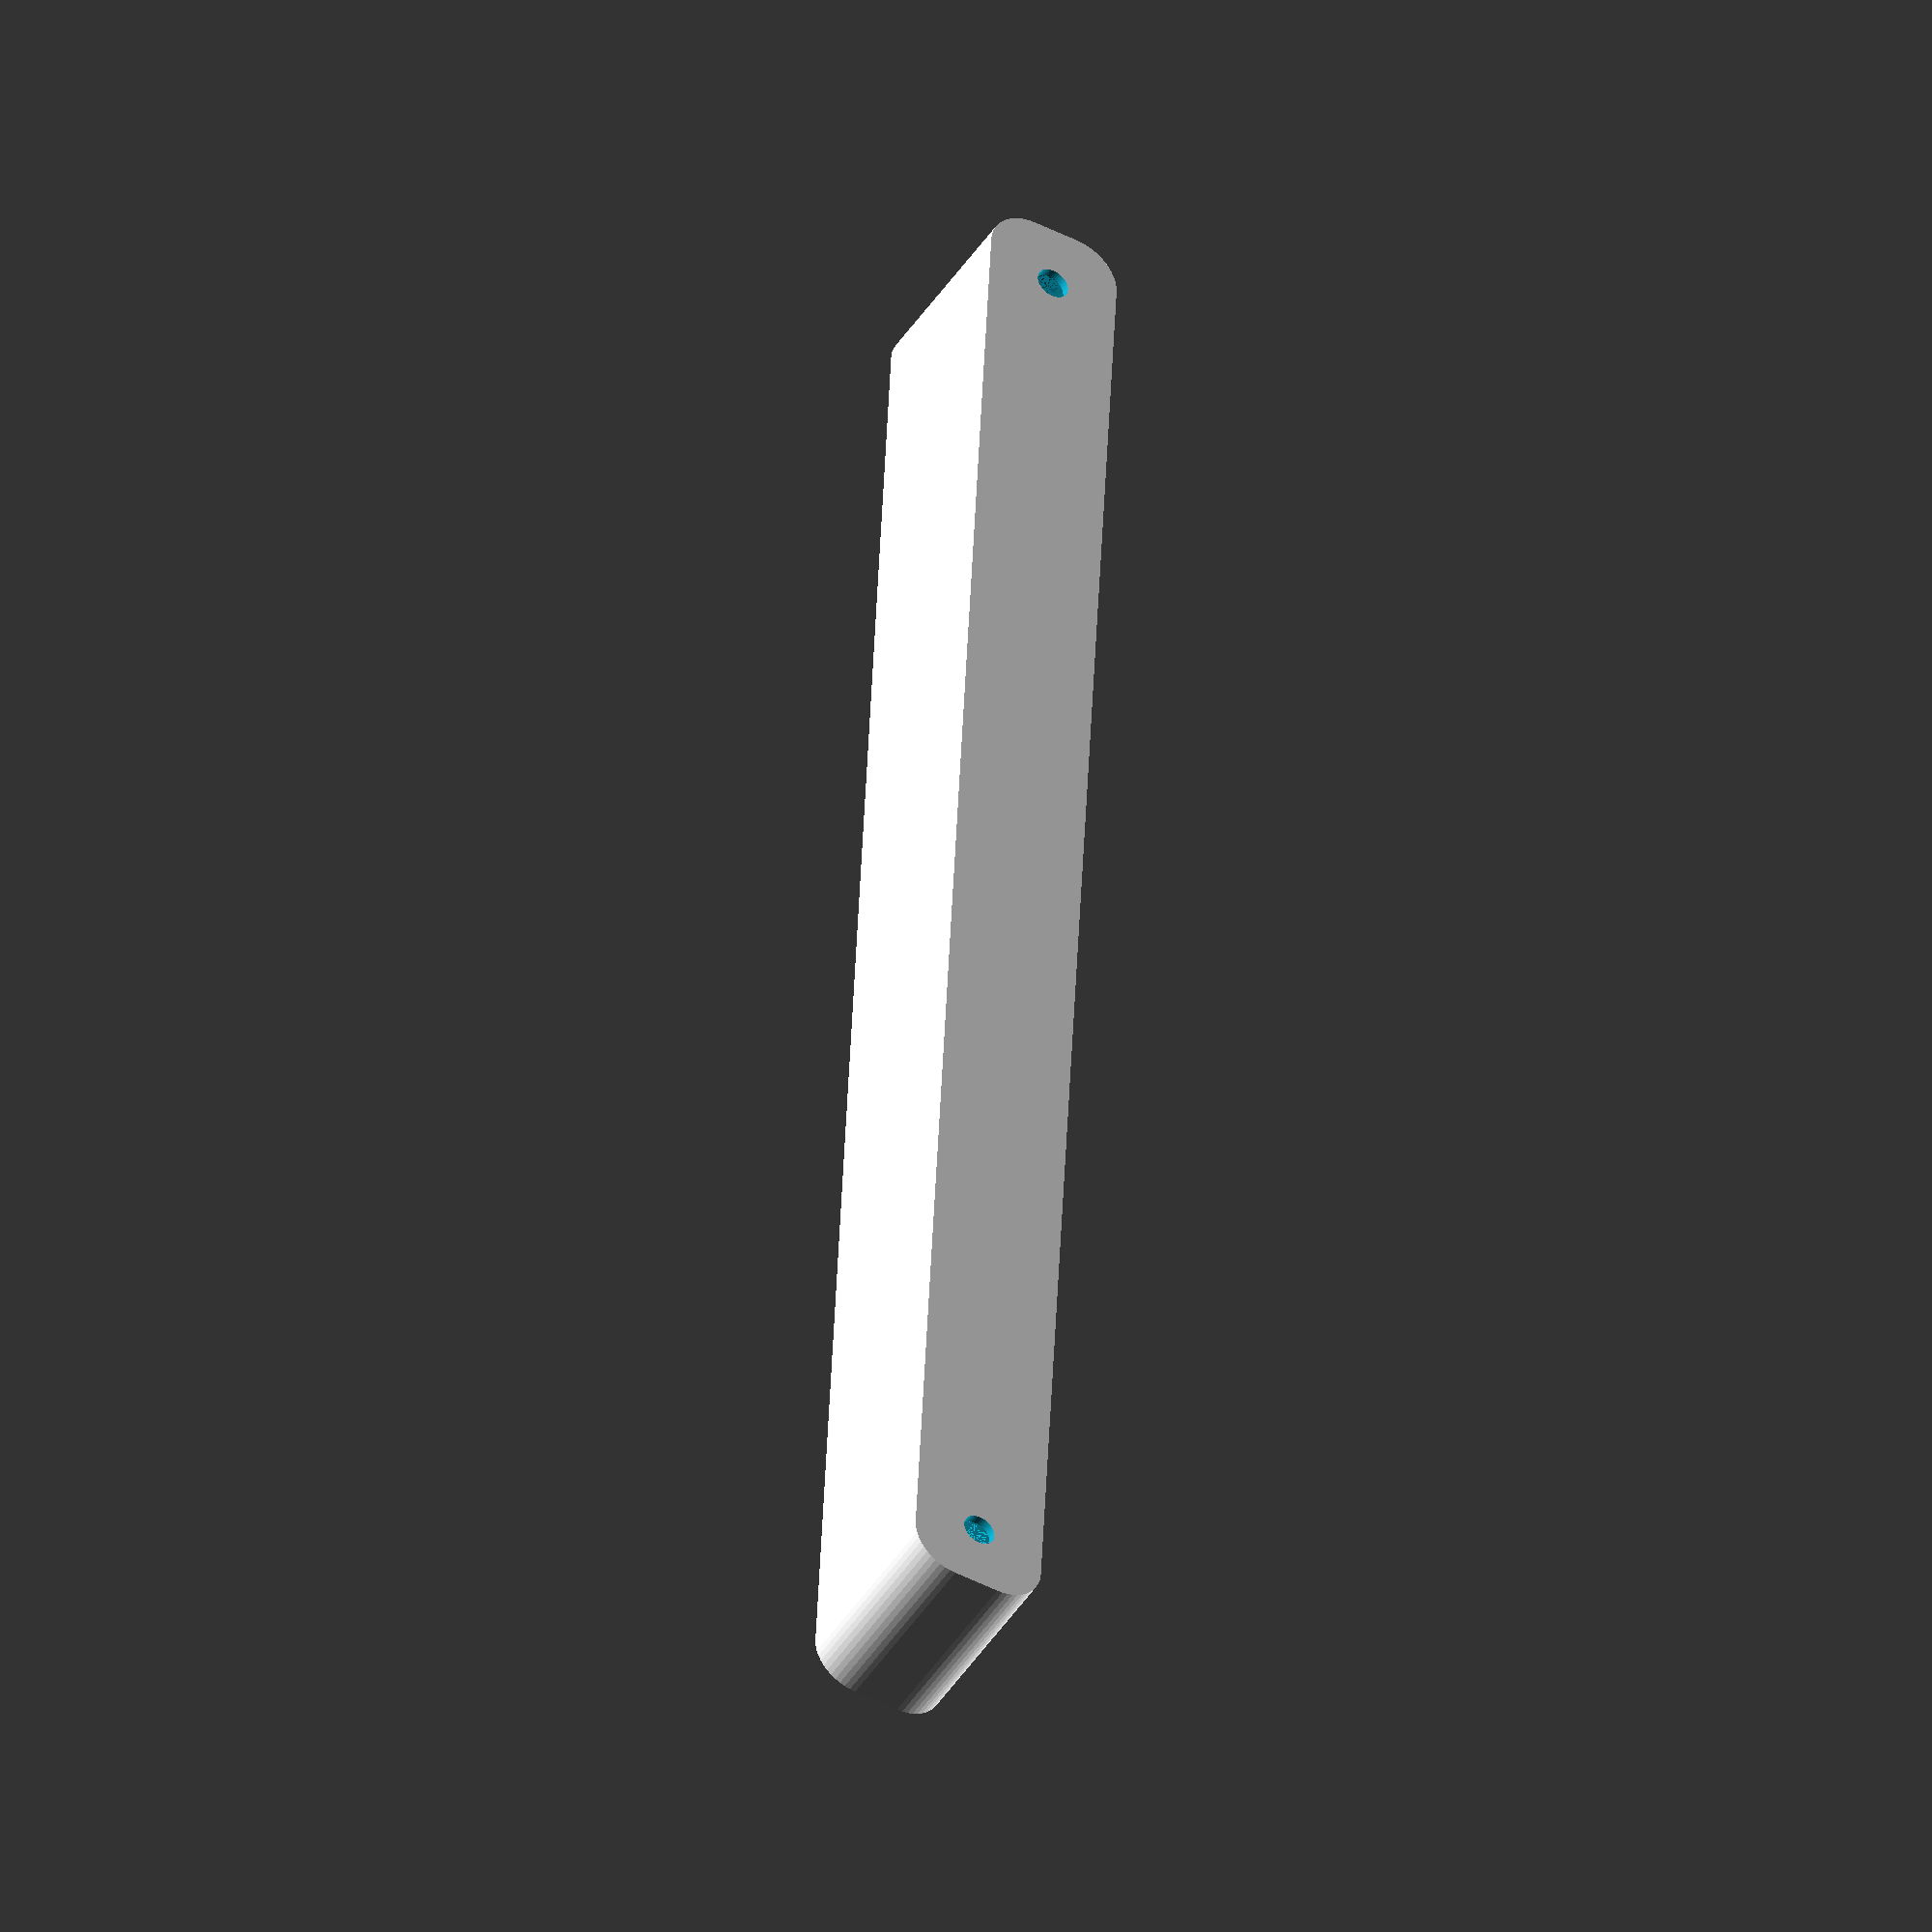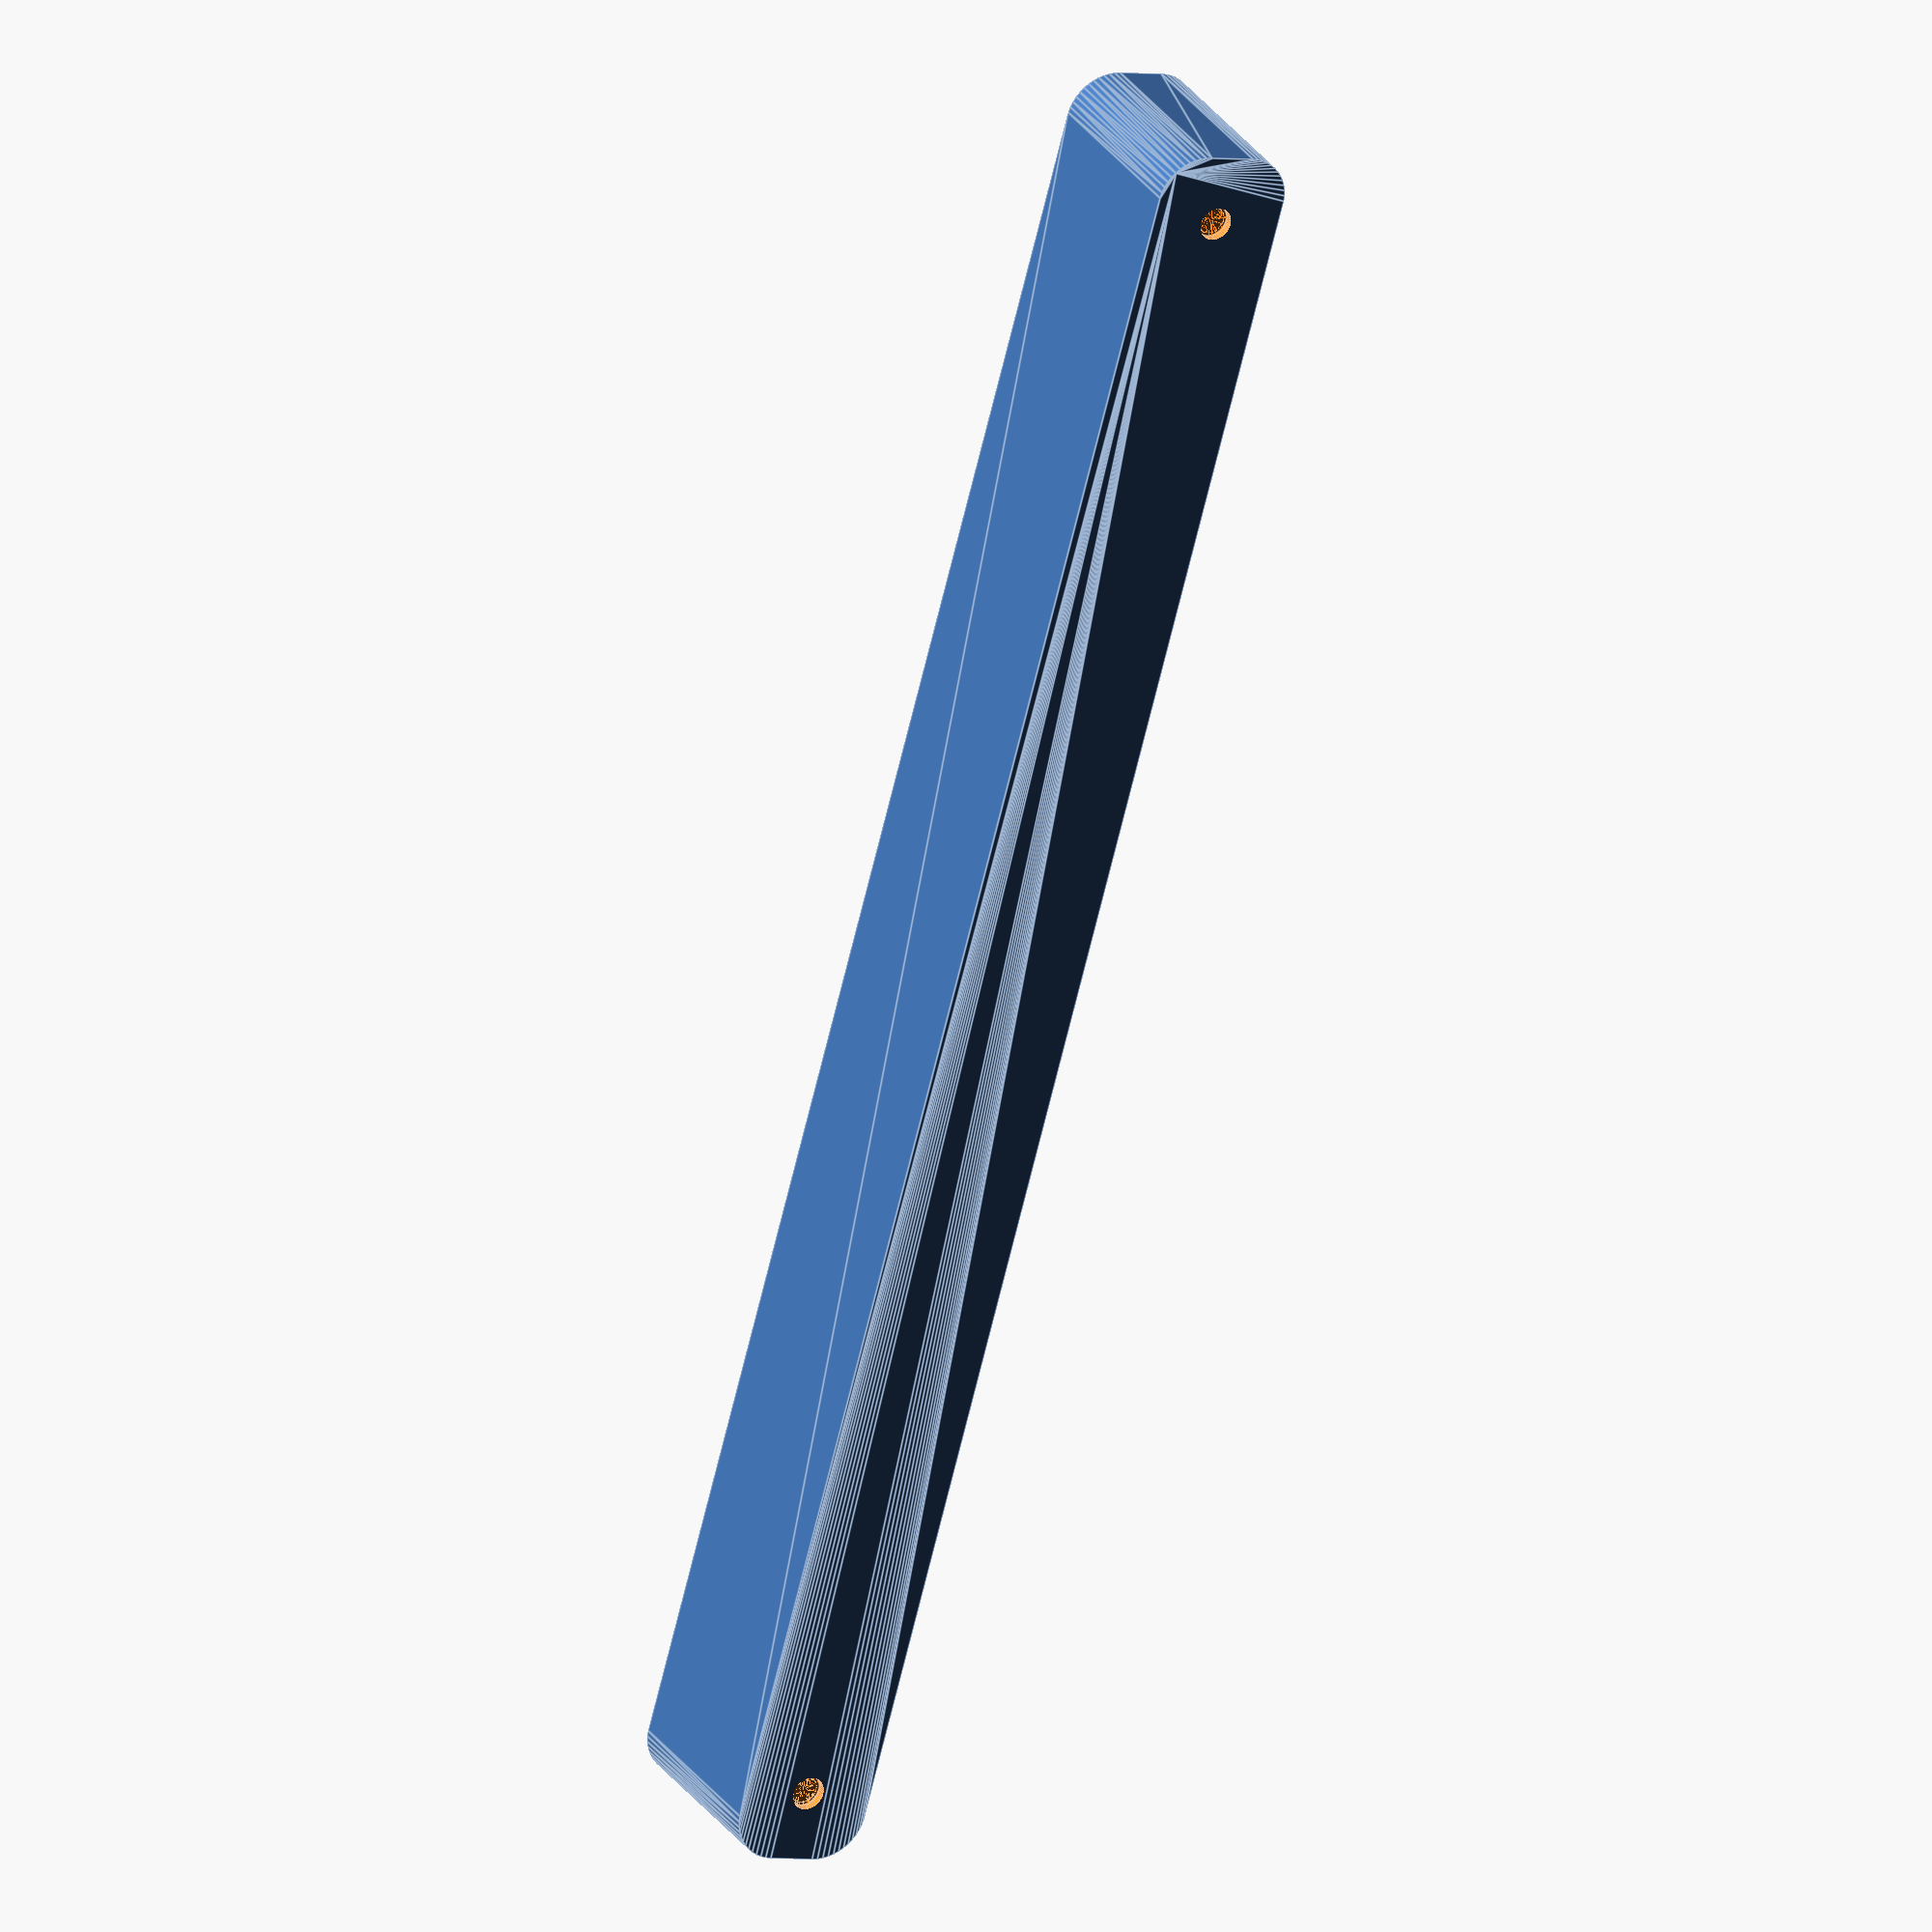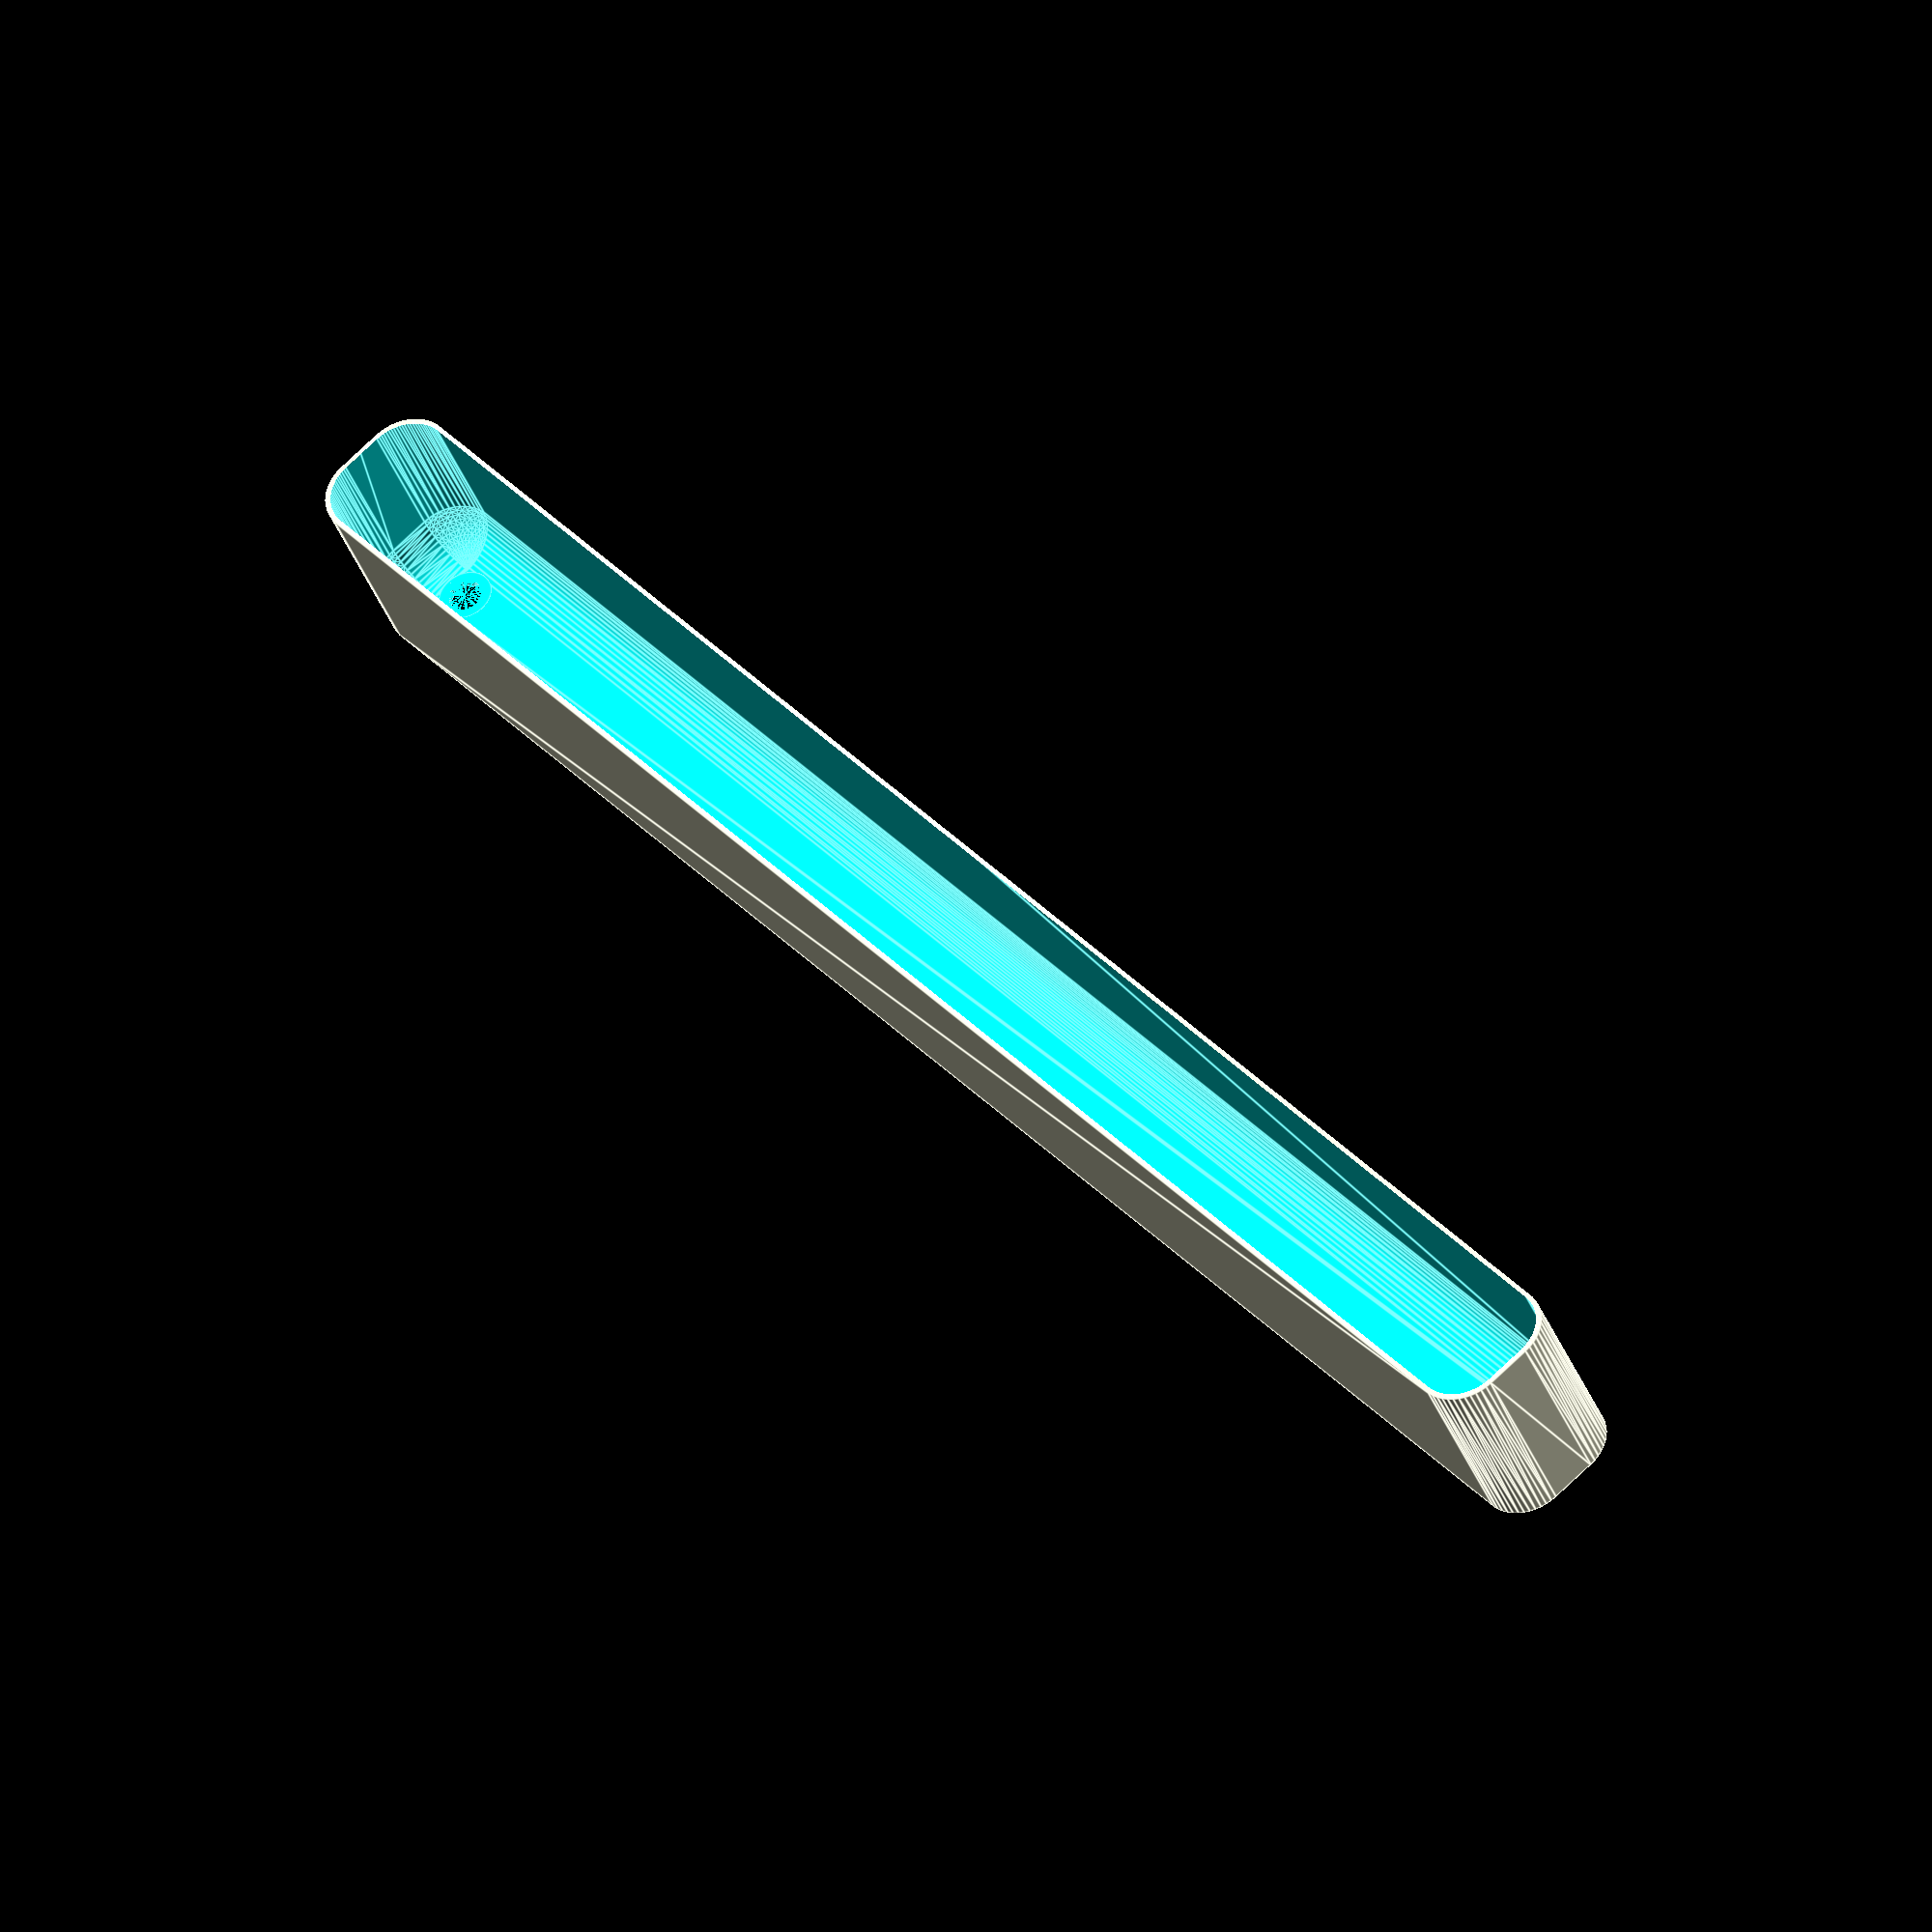
<openscad>
$fn = 50;


difference() {
	union() {
		hull() {
			translate(v = [-92.5000000000, 2.5000000000, 0]) {
				cylinder(h = 21, r = 5);
			}
			translate(v = [92.5000000000, 2.5000000000, 0]) {
				cylinder(h = 21, r = 5);
			}
			translate(v = [-92.5000000000, -2.5000000000, 0]) {
				cylinder(h = 21, r = 5);
			}
			translate(v = [92.5000000000, -2.5000000000, 0]) {
				cylinder(h = 21, r = 5);
			}
		}
	}
	union() {
		translate(v = [-90.0000000000, 0.0000000000, 1]) {
			rotate(a = [0, 0, 0]) {
				difference() {
					union() {
						cylinder(h = 3, r = 2.9000000000);
						translate(v = [0, 0, -10.0000000000]) {
							cylinder(h = 10, r = 1.5000000000);
						}
						translate(v = [0, 0, -10.0000000000]) {
							cylinder(h = 10, r = 1.8000000000);
						}
						translate(v = [0, 0, -10.0000000000]) {
							cylinder(h = 10, r = 1.5000000000);
						}
					}
					union();
				}
			}
		}
		translate(v = [90.0000000000, 0.0000000000, 1]) {
			rotate(a = [0, 0, 0]) {
				difference() {
					union() {
						cylinder(h = 3, r = 2.9000000000);
						translate(v = [0, 0, -10.0000000000]) {
							cylinder(h = 10, r = 1.5000000000);
						}
						translate(v = [0, 0, -10.0000000000]) {
							cylinder(h = 10, r = 1.8000000000);
						}
						translate(v = [0, 0, -10.0000000000]) {
							cylinder(h = 10, r = 1.5000000000);
						}
					}
					union();
				}
			}
		}
		translate(v = [-90.0000000000, 0.0000000000, 1]) {
			rotate(a = [0, 0, 0]) {
				difference() {
					union() {
						cylinder(h = 3, r = 2.9000000000);
						translate(v = [0, 0, -10.0000000000]) {
							cylinder(h = 10, r = 1.5000000000);
						}
						translate(v = [0, 0, -10.0000000000]) {
							cylinder(h = 10, r = 1.8000000000);
						}
						translate(v = [0, 0, -10.0000000000]) {
							cylinder(h = 10, r = 1.5000000000);
						}
					}
					union();
				}
			}
		}
		translate(v = [90.0000000000, 0.0000000000, 1]) {
			rotate(a = [0, 0, 0]) {
				difference() {
					union() {
						cylinder(h = 3, r = 2.9000000000);
						translate(v = [0, 0, -10.0000000000]) {
							cylinder(h = 10, r = 1.5000000000);
						}
						translate(v = [0, 0, -10.0000000000]) {
							cylinder(h = 10, r = 1.8000000000);
						}
						translate(v = [0, 0, -10.0000000000]) {
							cylinder(h = 10, r = 1.5000000000);
						}
					}
					union();
				}
			}
		}
		translate(v = [0, 0, 1]) {
			hull() {
				union() {
					translate(v = [-92.2500000000, 2.2500000000, 4.7500000000]) {
						cylinder(h = 31.5000000000, r = 4.7500000000);
					}
					translate(v = [-92.2500000000, 2.2500000000, 4.7500000000]) {
						sphere(r = 4.7500000000);
					}
					translate(v = [-92.2500000000, 2.2500000000, 36.2500000000]) {
						sphere(r = 4.7500000000);
					}
				}
				union() {
					translate(v = [92.2500000000, 2.2500000000, 4.7500000000]) {
						cylinder(h = 31.5000000000, r = 4.7500000000);
					}
					translate(v = [92.2500000000, 2.2500000000, 4.7500000000]) {
						sphere(r = 4.7500000000);
					}
					translate(v = [92.2500000000, 2.2500000000, 36.2500000000]) {
						sphere(r = 4.7500000000);
					}
				}
				union() {
					translate(v = [-92.2500000000, -2.2500000000, 4.7500000000]) {
						cylinder(h = 31.5000000000, r = 4.7500000000);
					}
					translate(v = [-92.2500000000, -2.2500000000, 4.7500000000]) {
						sphere(r = 4.7500000000);
					}
					translate(v = [-92.2500000000, -2.2500000000, 36.2500000000]) {
						sphere(r = 4.7500000000);
					}
				}
				union() {
					translate(v = [92.2500000000, -2.2500000000, 4.7500000000]) {
						cylinder(h = 31.5000000000, r = 4.7500000000);
					}
					translate(v = [92.2500000000, -2.2500000000, 4.7500000000]) {
						sphere(r = 4.7500000000);
					}
					translate(v = [92.2500000000, -2.2500000000, 36.2500000000]) {
						sphere(r = 4.7500000000);
					}
				}
			}
		}
	}
}
</openscad>
<views>
elev=42.6 azim=267.2 roll=150.3 proj=o view=wireframe
elev=151.5 azim=74.7 roll=27.1 proj=o view=edges
elev=216.6 azim=49.7 roll=161.1 proj=o view=edges
</views>
